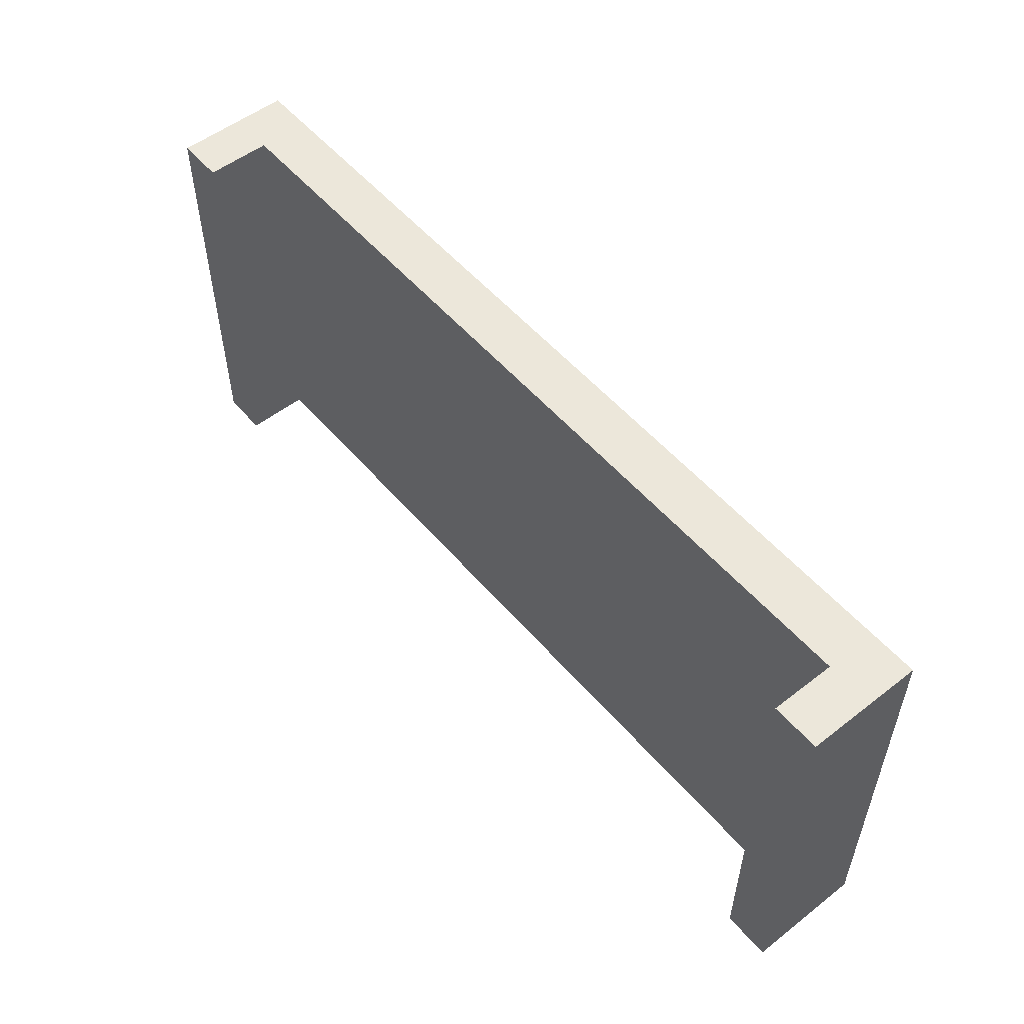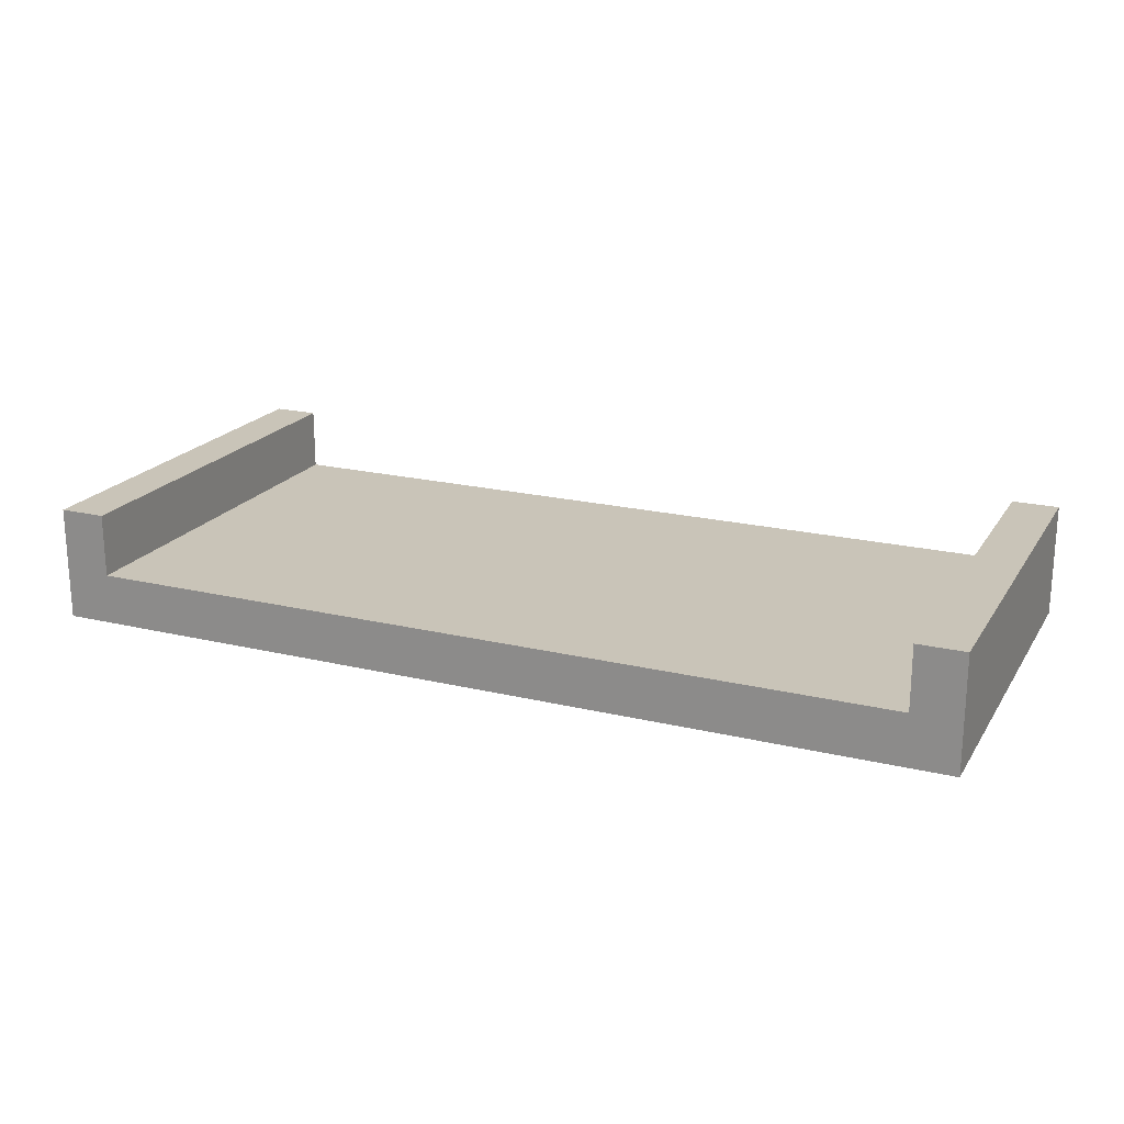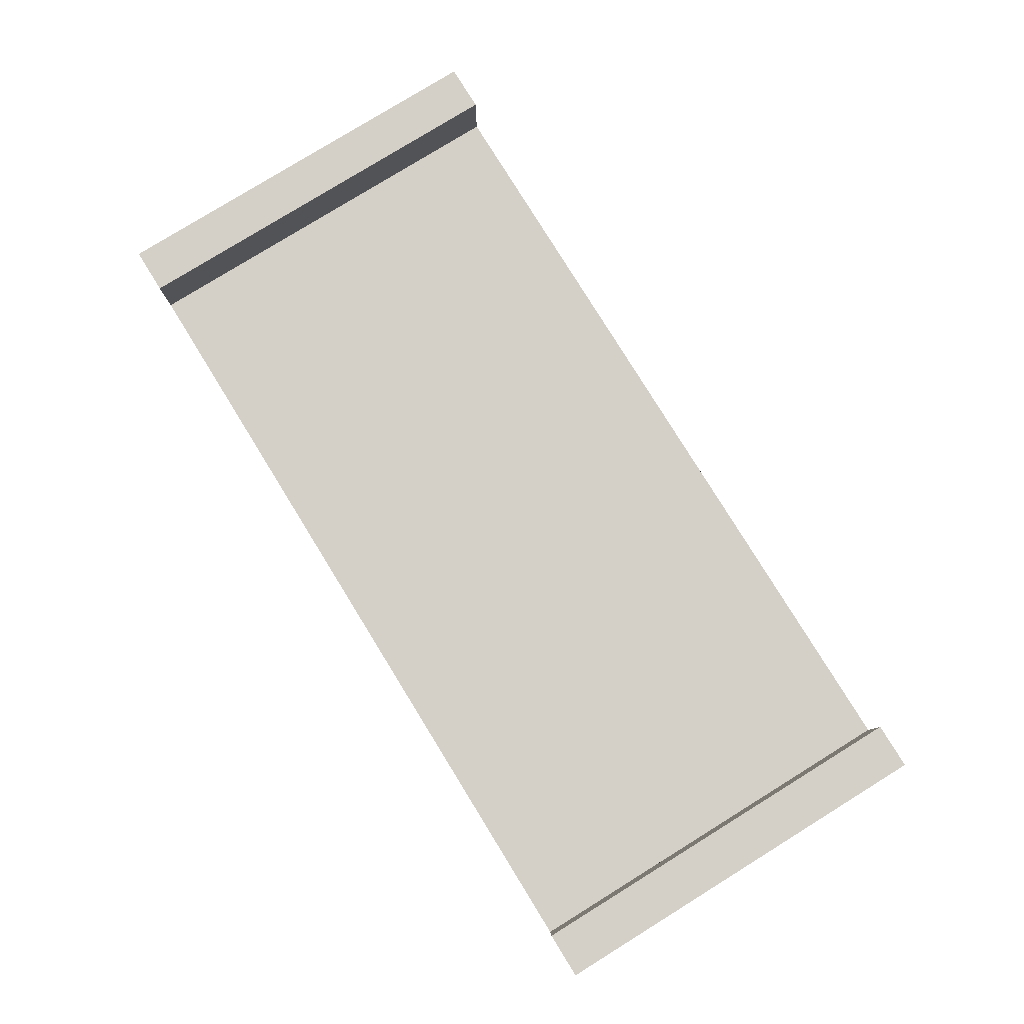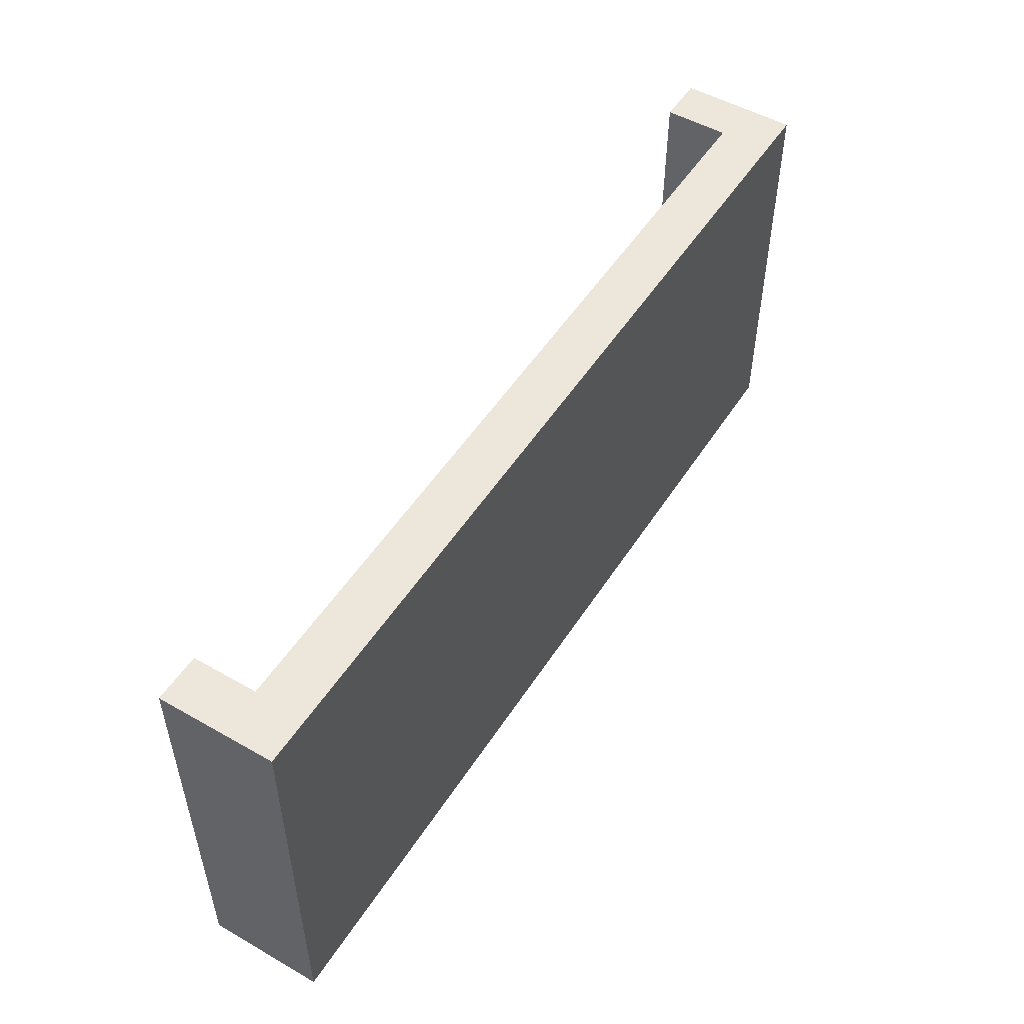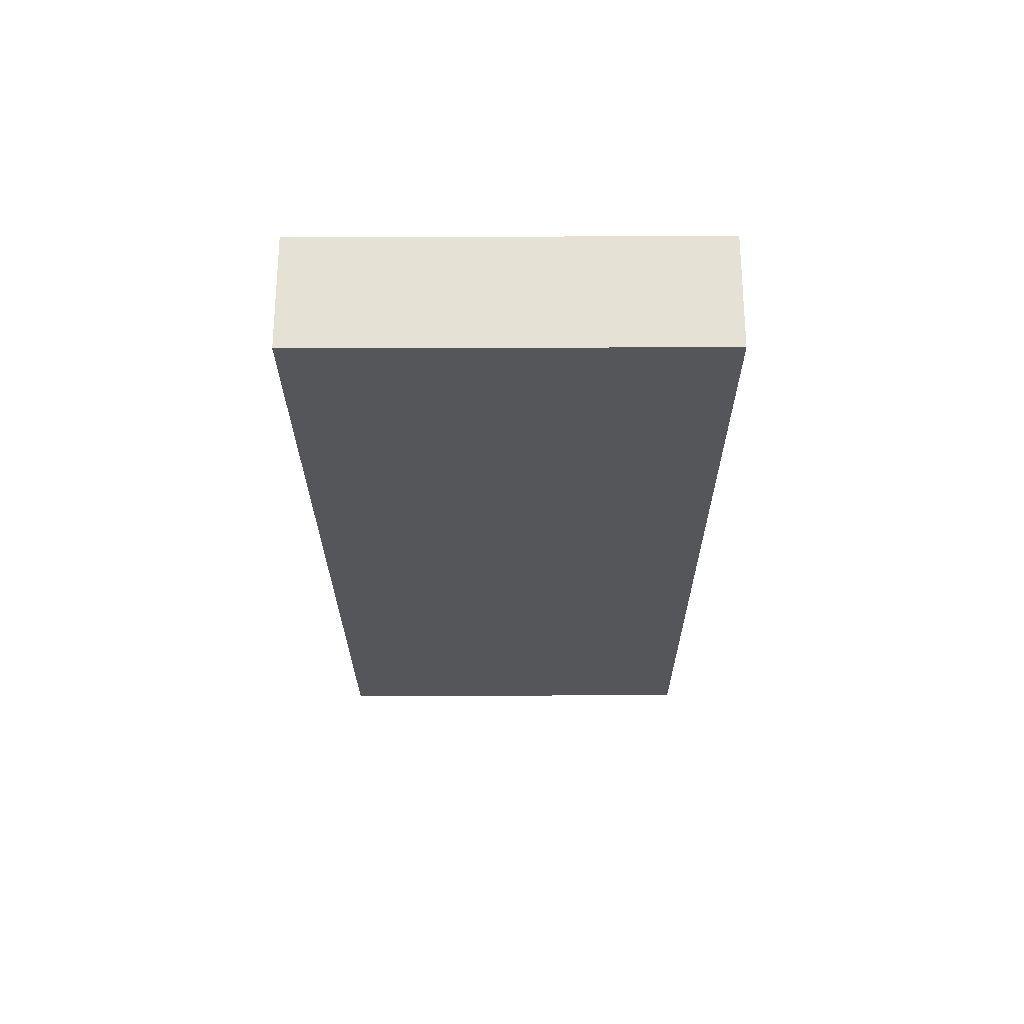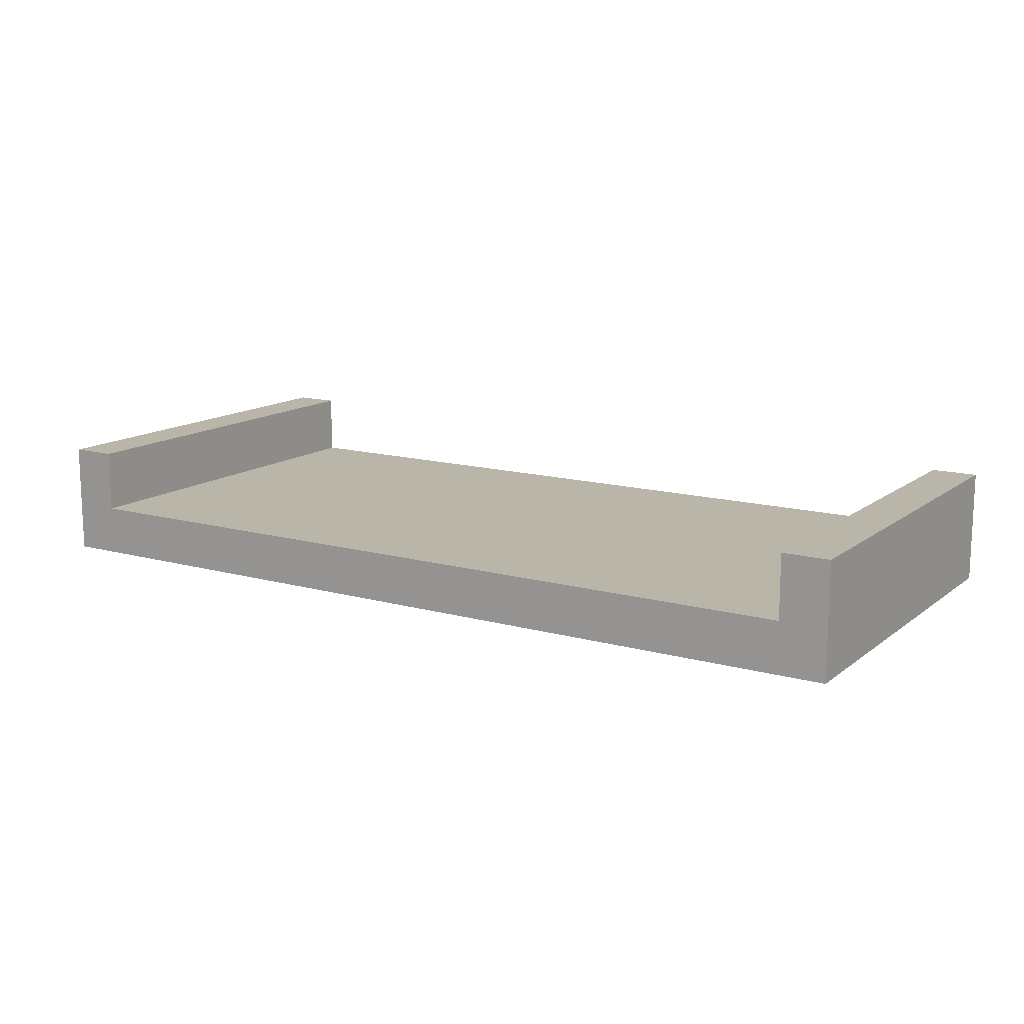
<metadata>
{"format":"obj","ext":"obj","renderer":"f3d","projection":"perspective","resolution":1024,"background":"white","views":[{"elev":53.6,"azim":-129.6,"up":"+Z"},{"elev":20.2,"azim":23.7,"up":"+Y"},{"elev":80.0,"azim":58.3,"up":"+Y"},{"elev":51.5,"azim":-58.2,"up":"+Z"},{"elev":-25.1,"azim":-89.7,"up":"+Y"},{"elev":13.6,"azim":31.9,"up":"+Y"}]}
</metadata>
<code>
v 10 0 3e-06
v 10 0 10
v 8.642 0 10
v 8.642 0 3e-06
v 8.202 0 10
v 8.202 0 3e-06
v -10 0 10
v -10 0 3e-06
v -8.642 0 3e-06
v -8.642 0 10
v -8.202 0 3e-06
v -8.202 0 10
v 11.14 -1.246 4e-06
v 11.14 -1.246 10
v -11.14 -1.246 10
v -11.14 -1.246 4e-06
v 10 1.547 4e-06
v 10 1.547 10
v 11.14 1.547 4e-06
v 11.14 1.547 10
v -10 1.547 10
v -10 1.547 4e-06
v -11.14 1.547 10
v -11.14 1.547 4e-06
v 7.446 0 6.366
v -7.446 0 6.366
v 7.446 0 3.634
v -7.446 0 3.634
v 10 0 5
v -10 0 5
v 0 0 2e-06
v 0 0 10
f 14 15 16 13
f 14 2 3 5 12 10 7 15
f 18 20 19 17
f 13 16 8 9 11 6 4 1
f 22 24 23 21
f 2 18 17 1
f 1 17 19 13
f 13 19 20 14
f 14 20 18 2
f 8 22 21 7
f 7 21 23 15
f 15 23 24 16
f 16 24 22 8
f 26 25 27 28
f 1 4 3 2 29
f 3 4 6 5
f 7 10 9 8 30
f 9 10 12 11
f 12 32 5 25 26
f 5 6 27 25
f 6 31 11 28 27
f 11 12 26 28

</code>
